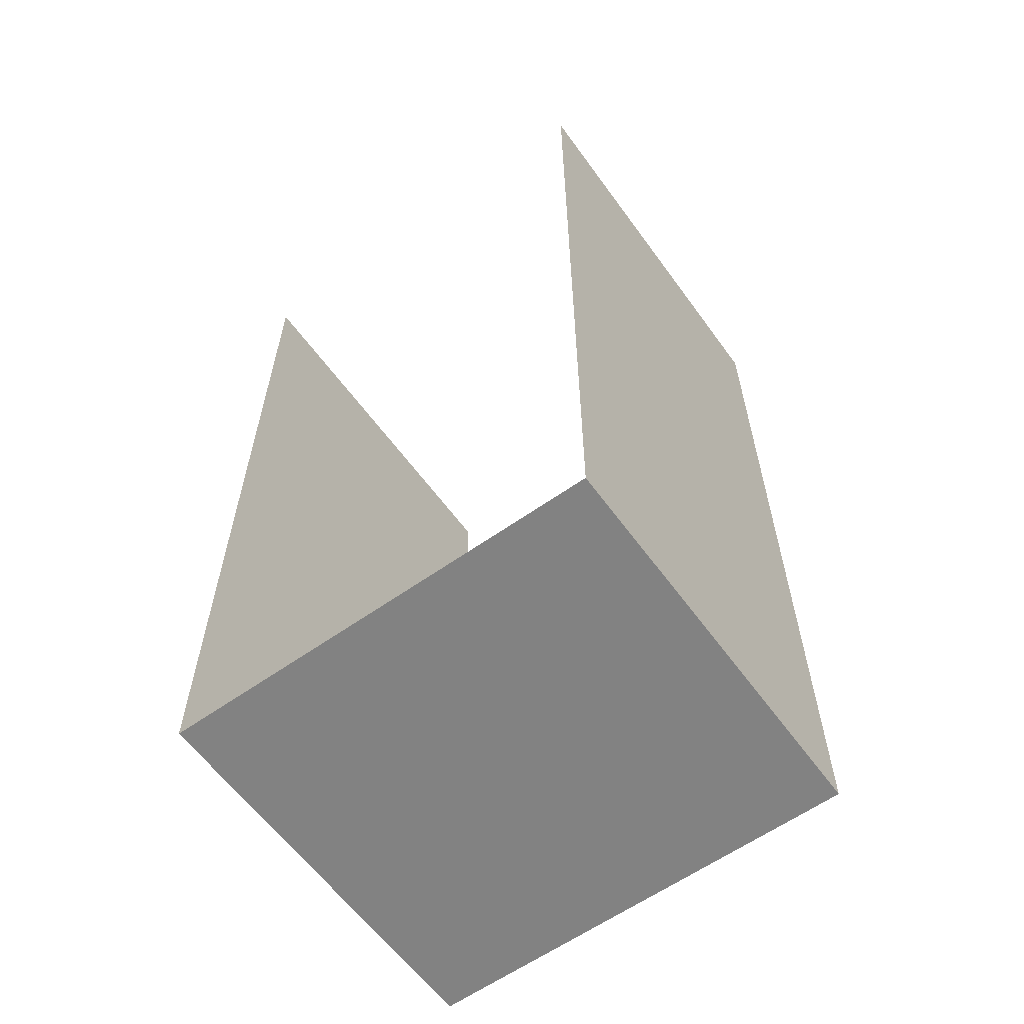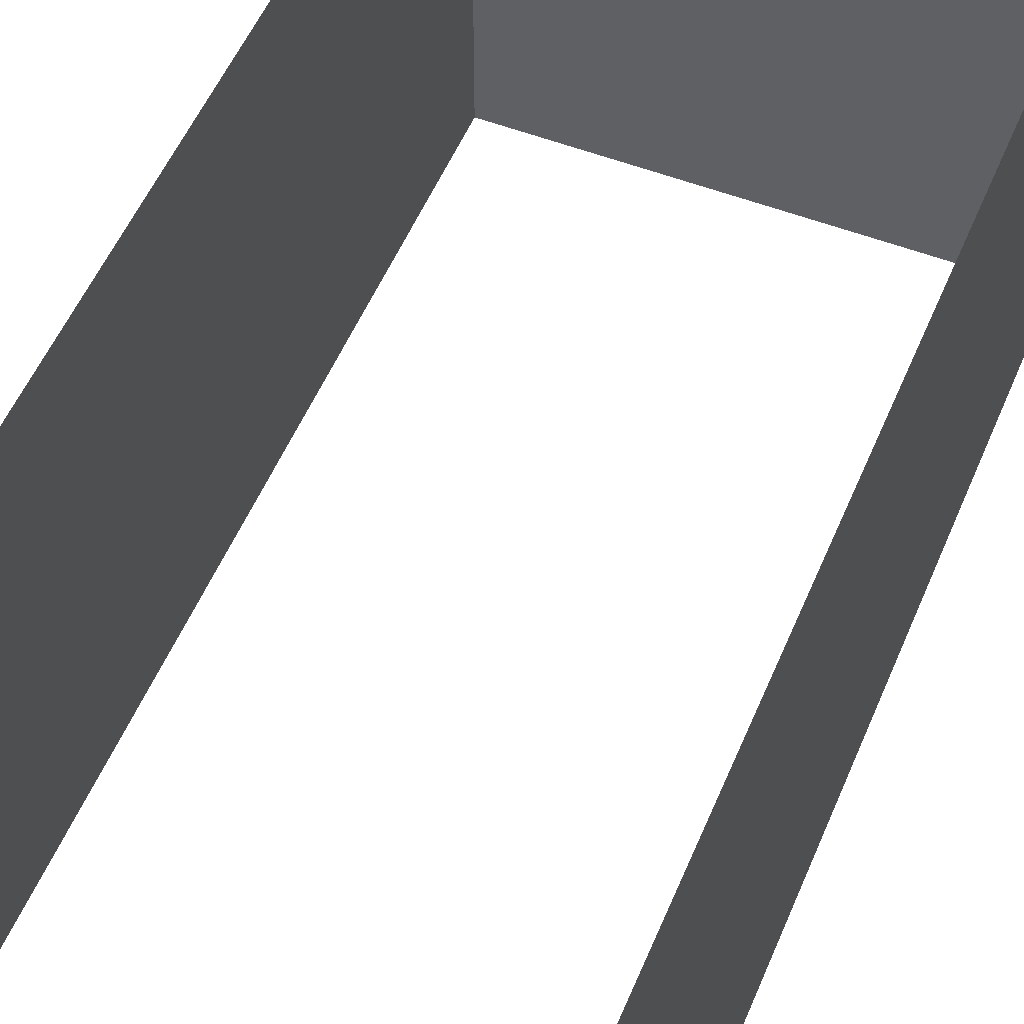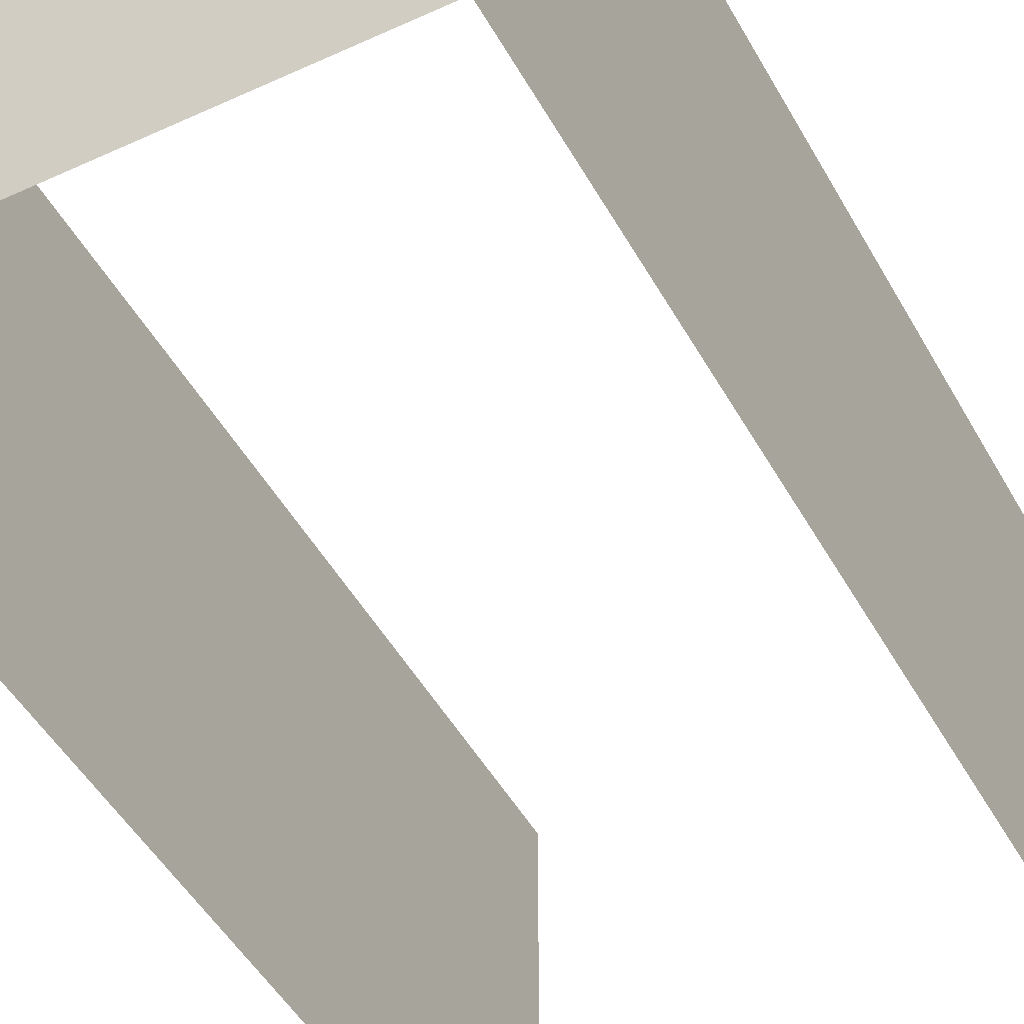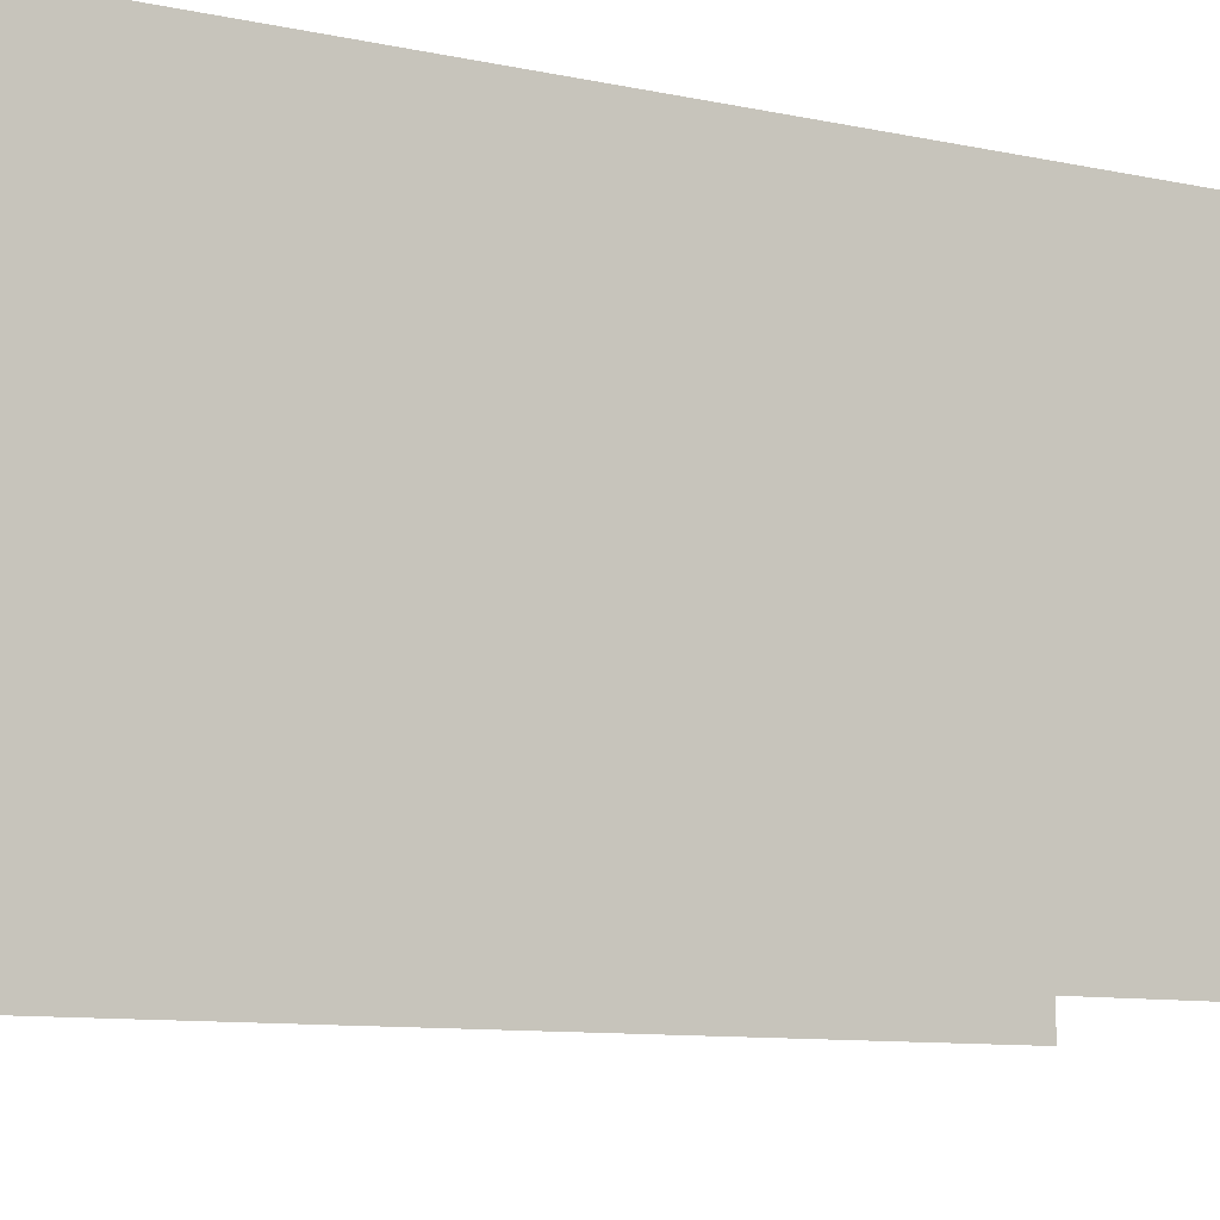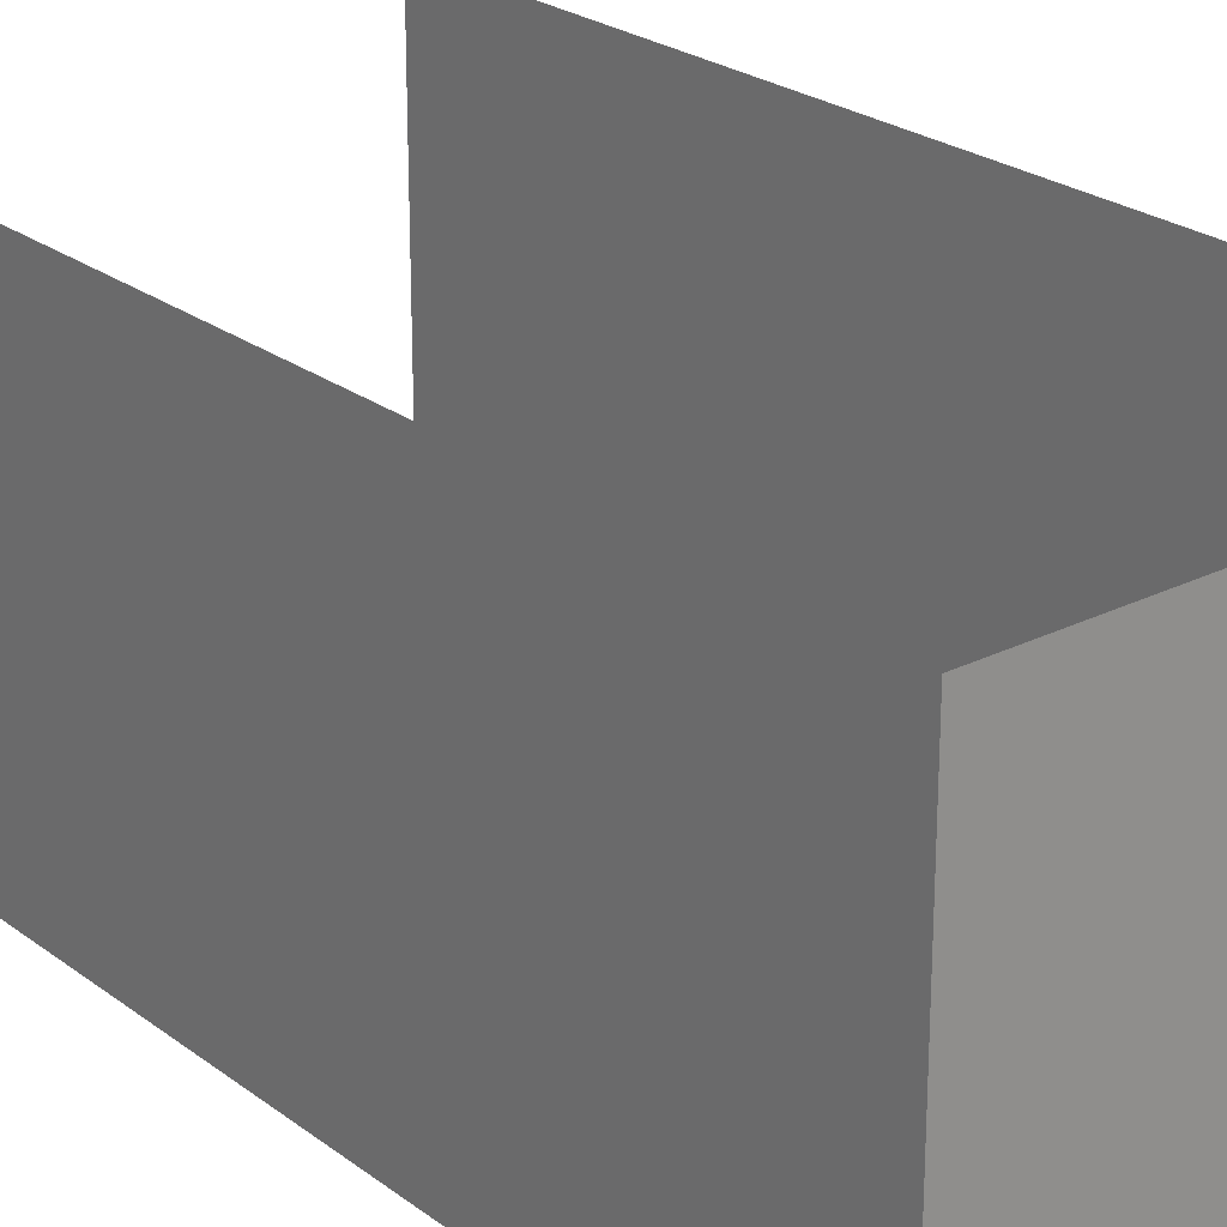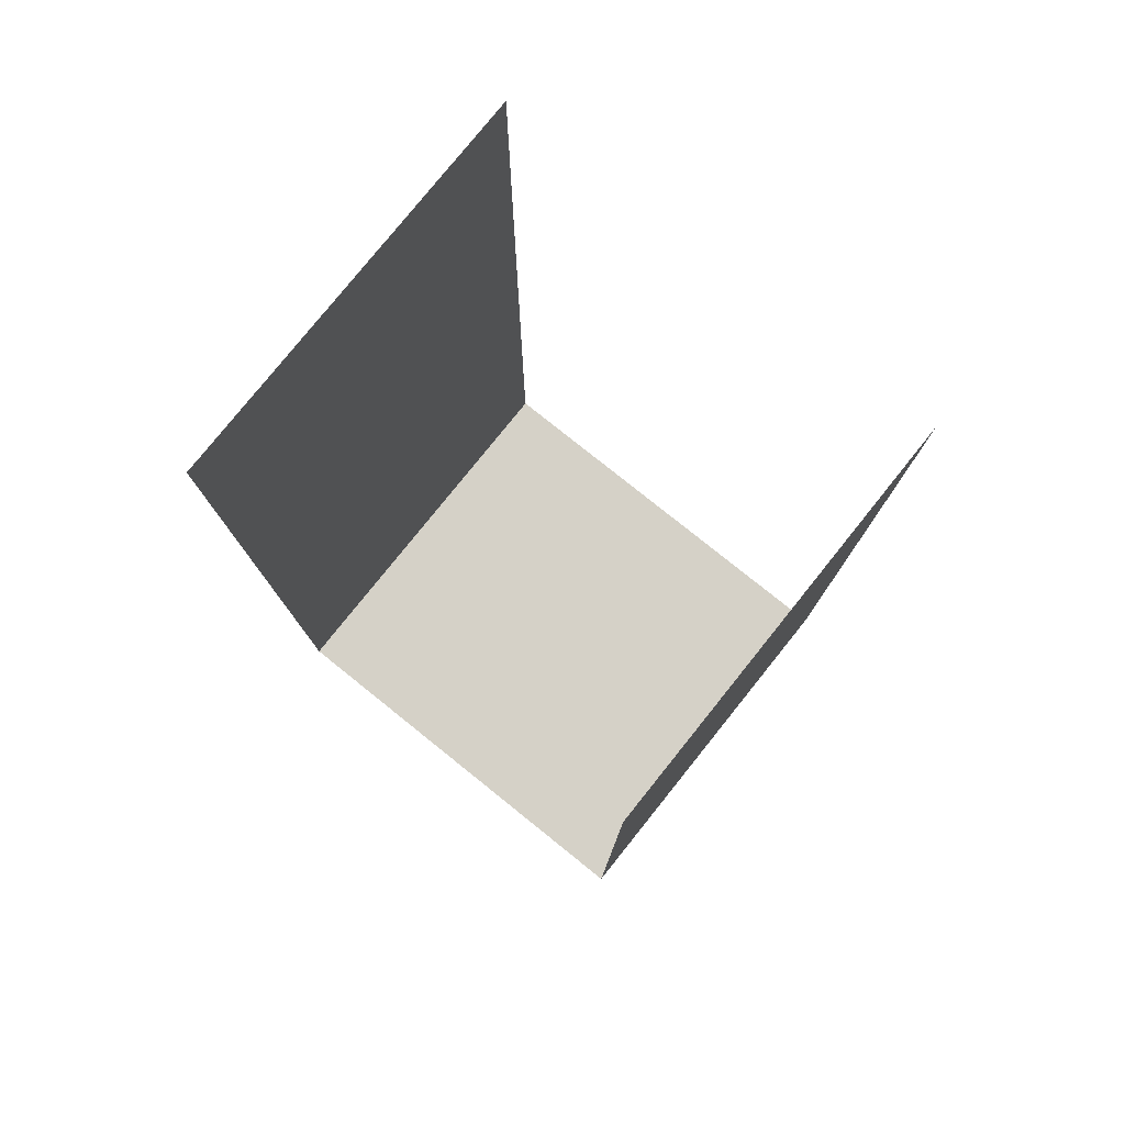
<metadata>
{"format":"obj","ext":"obj","renderer":"f3d","projection":"perspective","resolution":1024,"background":"white","views":[{"elev":-60.7,"azim":-144.1,"up":"+Z"},{"elev":53.2,"azim":22.4,"up":"+Y"},{"elev":-47.1,"azim":-152.4,"up":"+Y"},{"elev":-8.3,"azim":-123.0,"up":"+Y"},{"elev":24.4,"azim":140.6,"up":"+Y"},{"elev":78.8,"azim":-141.3,"up":"+Z"}]}
</metadata>
<code>
g default
v -7.532 0 -26.59
v 7.532 0 -26.59
v -7.532 13.73 -26.59
v 7.532 13.73 -26.59
v -7.532 0 5.04
v -7.532 13.73 5.04
v 7.532 0 5.04
v 7.532 13.73 5.04
g wall
f 1 2 4 3
f 1 3 6 5
f 4 2 7 8

</code>
